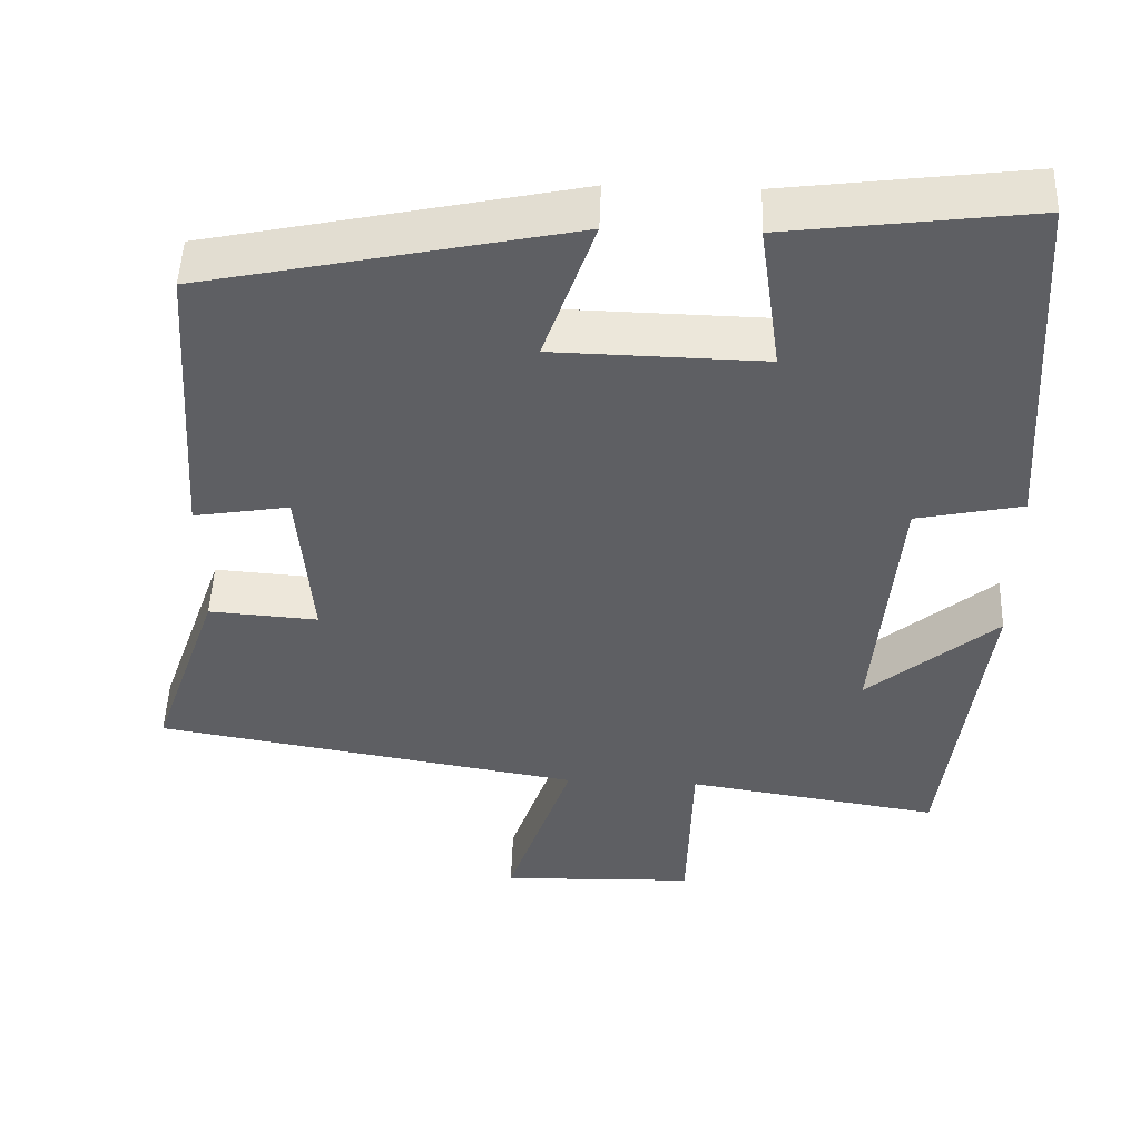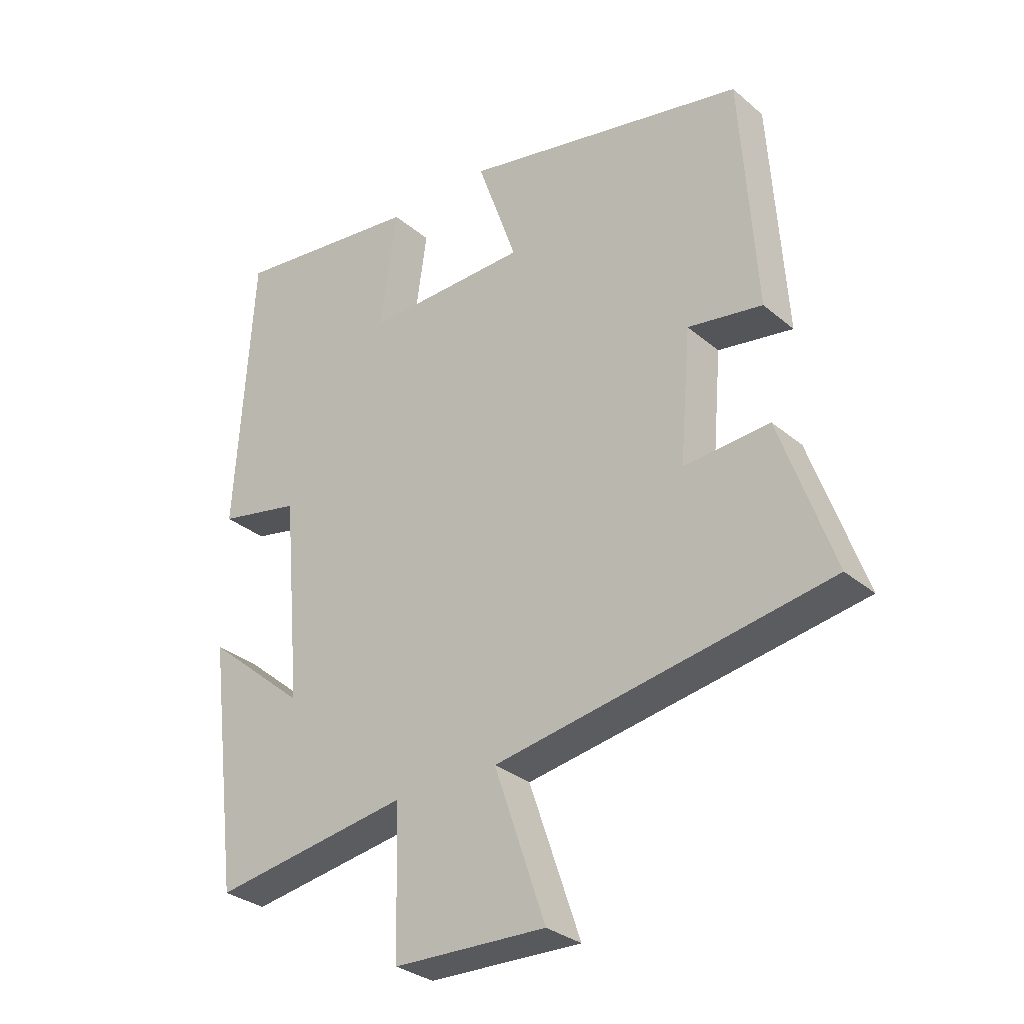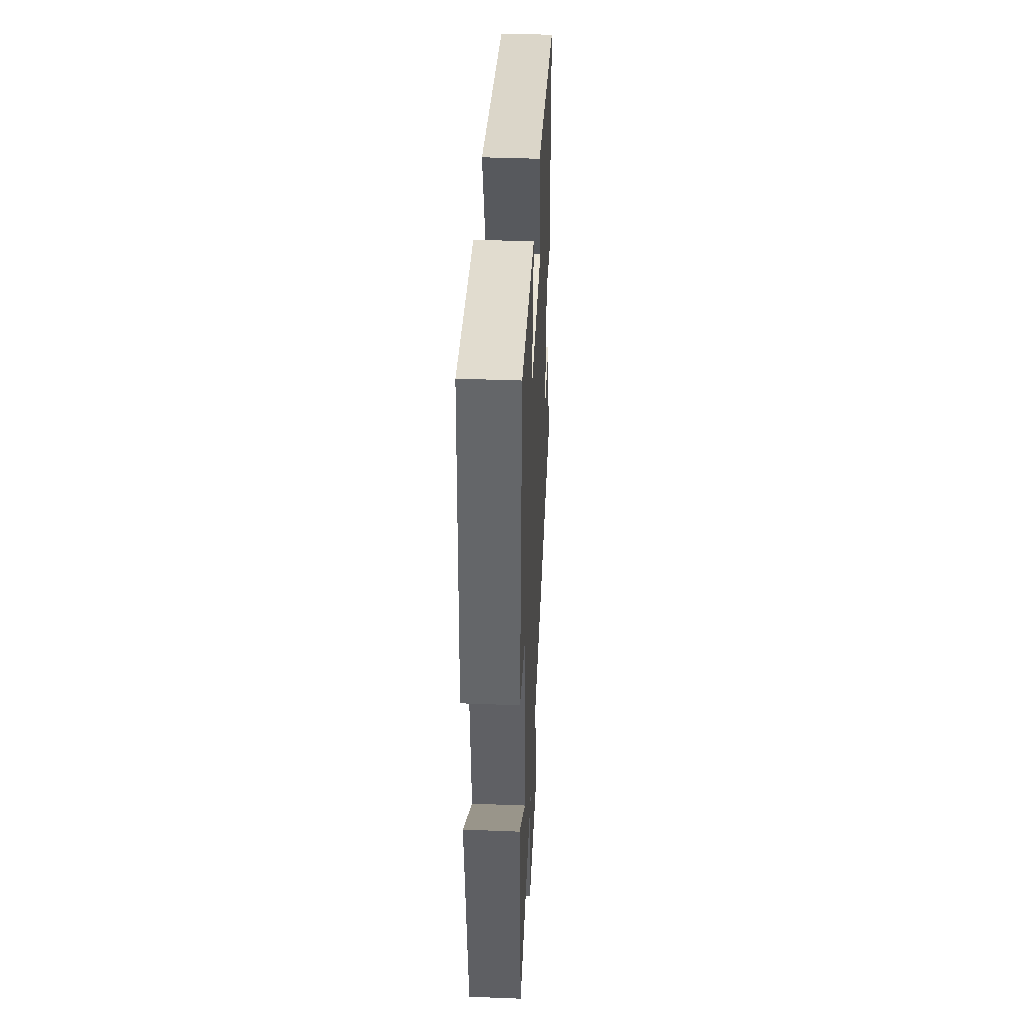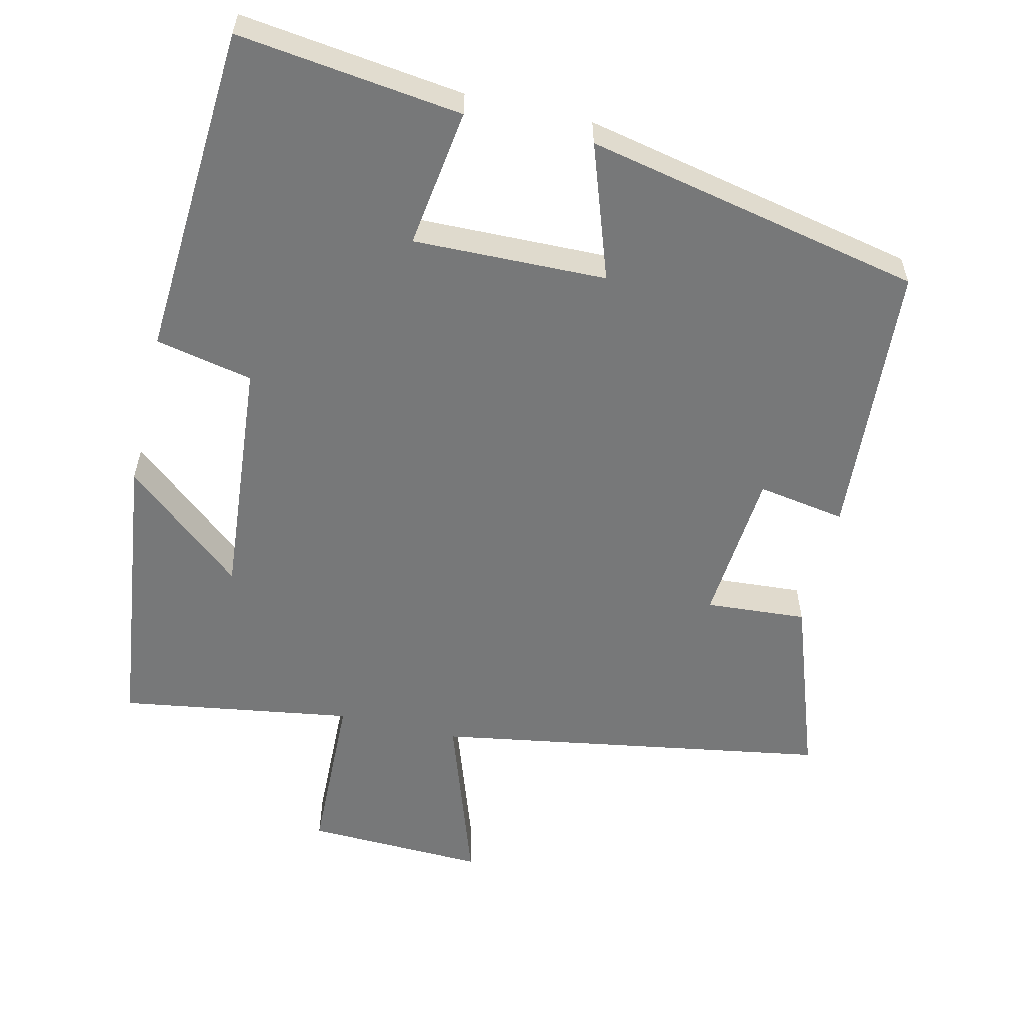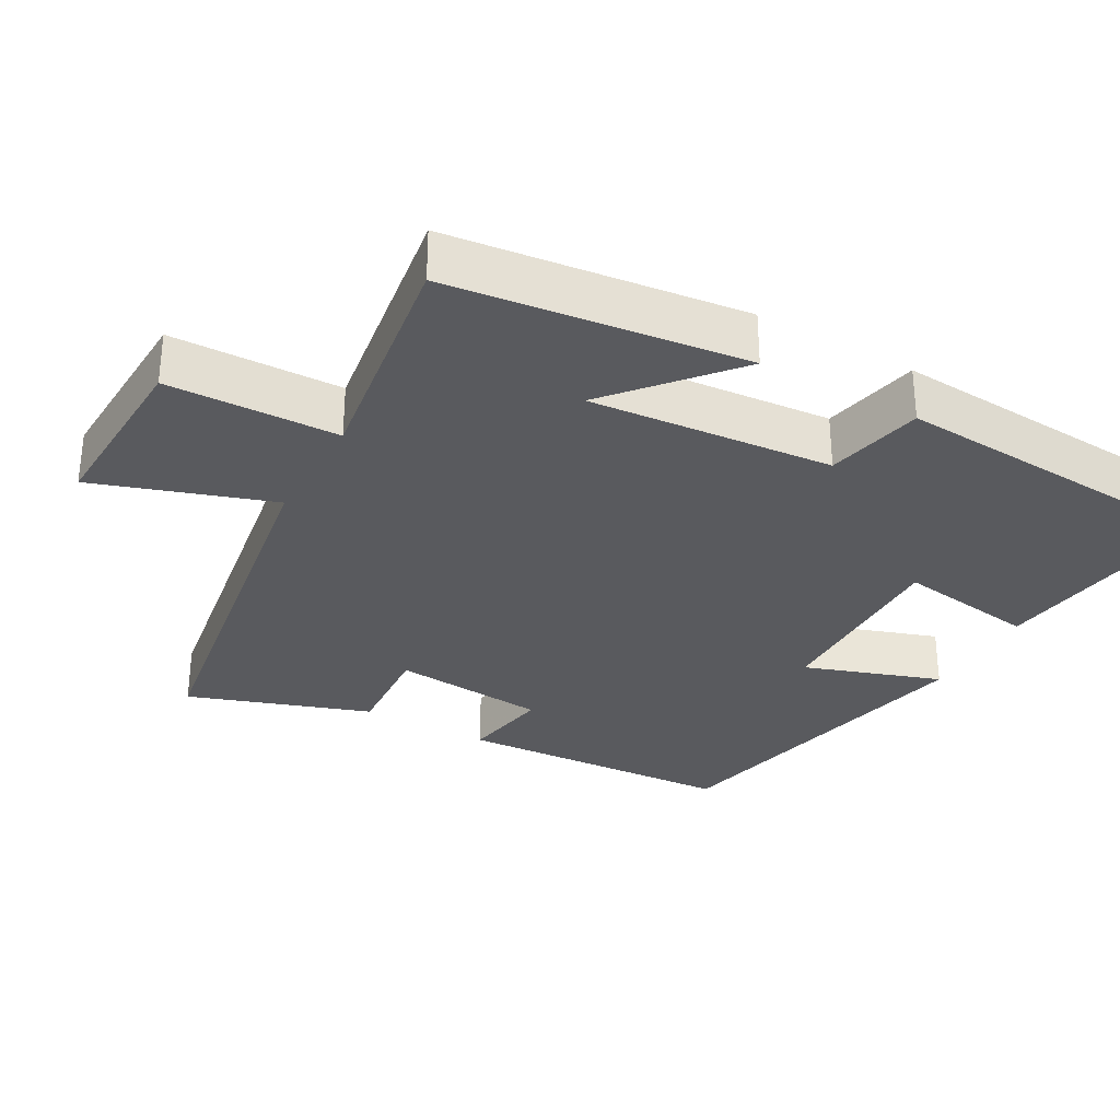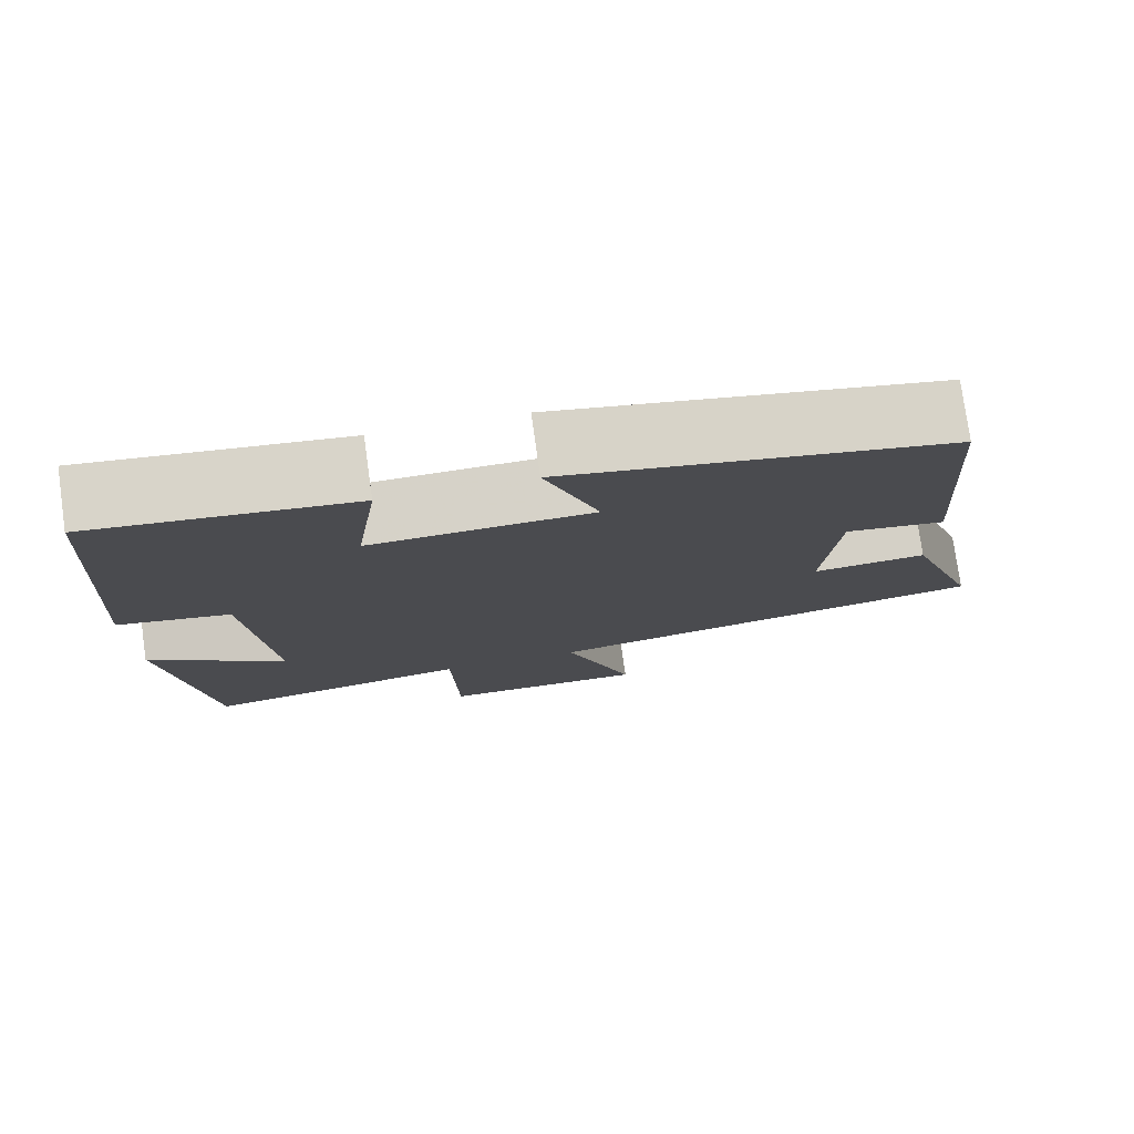
<metadata>
{"format":"obj","ext":"obj","renderer":"f3d","projection":"perspective","resolution":1024,"background":"white","views":[{"elev":49.4,"azim":-177.9,"up":"+Z"},{"elev":-30.9,"azim":40.0,"up":"+Z"},{"elev":41.5,"azim":-87.3,"up":"+Z"},{"elev":-57.4,"azim":-13.3,"up":"+Y"},{"elev":-31.3,"azim":-119.6,"up":"+Y"},{"elev":77.5,"azim":-8.0,"up":"+Z"}]}
</metadata>
<code>
v 0.587 0.07 -0.409
v 0.044 0.07 -0.5
v 0.127 0.07 -0.742
v -0.121 0.07 -0.734
v -0.128 0.07 -0.5
v -0.449 0.07 -0.55
v -0.5 0.07 -0.145
v -0.336 0.07 -0.283
v -0.366 0.07 0.051
v -0.5 0.07 0.079
v -0.472 0.07 0.539
v -0.163 0.07 0.5
v -0.19 0.07 0.308
v 0.076 0.07 0.314
v 0.011 0.07 0.5
v 0.475 0.07 0.403
v 0.5 0.07 0.021
v 0.379 0.07 0.041
v 0.361 0.07 -0.171
v 0.5 0.07 -0.161
v 0.587 0 -0.409
v 0.044 0 -0.5
v 0.127 0 -0.742
v -0.121 0 -0.734
v -0.128 0 -0.5
v -0.449 0 -0.55
v -0.5 0 -0.145
v -0.336 0 -0.283
v -0.366 0 0.051
v -0.5 0 0.079
v -0.472 0 0.539
v -0.163 0 0.5
v -0.19 0 0.308
v 0.076 0 0.314
v 0.011 0 0.5
v 0.475 0 0.403
v 0.5 0 0.021
v 0.379 0 0.041
v 0.361 0 -0.171
v 0.5 0 -0.161
f 19 20 1 2
f 18 19 2
f 16 17 18
f 15 16 18
f 14 15 18
f 13 14 18 2
f 11 12 13
f 10 11 13
f 9 10 13
f 8 9 13 2
f 5 6 7 8
f 5 8 2 3
f 3 4 5
f 22 21 40 39
f 22 39 38
f 38 37 36
f 38 36 35
f 38 35 34
f 22 38 34 33
f 33 32 31
f 33 31 30
f 33 30 29
f 22 33 29 28
f 28 27 26 25
f 23 22 28 25
f 25 24 23
f 1 21 22 2
f 2 22 23 3
f 3 23 24 4
f 4 24 25 5
f 5 25 26 6
f 6 26 27 7
f 7 27 28 8
f 8 28 29 9
f 9 29 30 10
f 10 30 31 11
f 11 31 32 12
f 12 32 33 13
f 13 33 34 14
f 14 34 35 15
f 15 35 36 16
f 16 36 37 17
f 17 37 38 18
f 18 38 39 19
f 19 39 40 20
f 20 40 21 1

</code>
